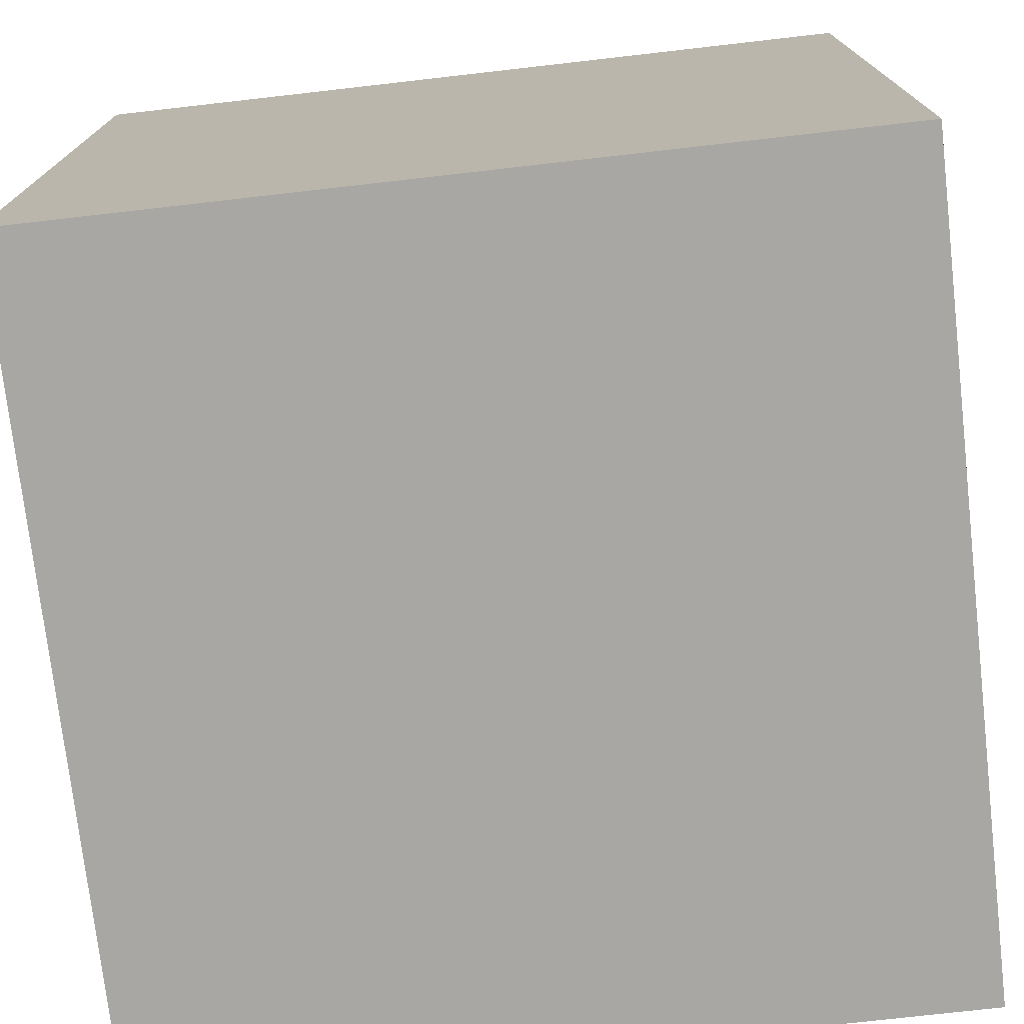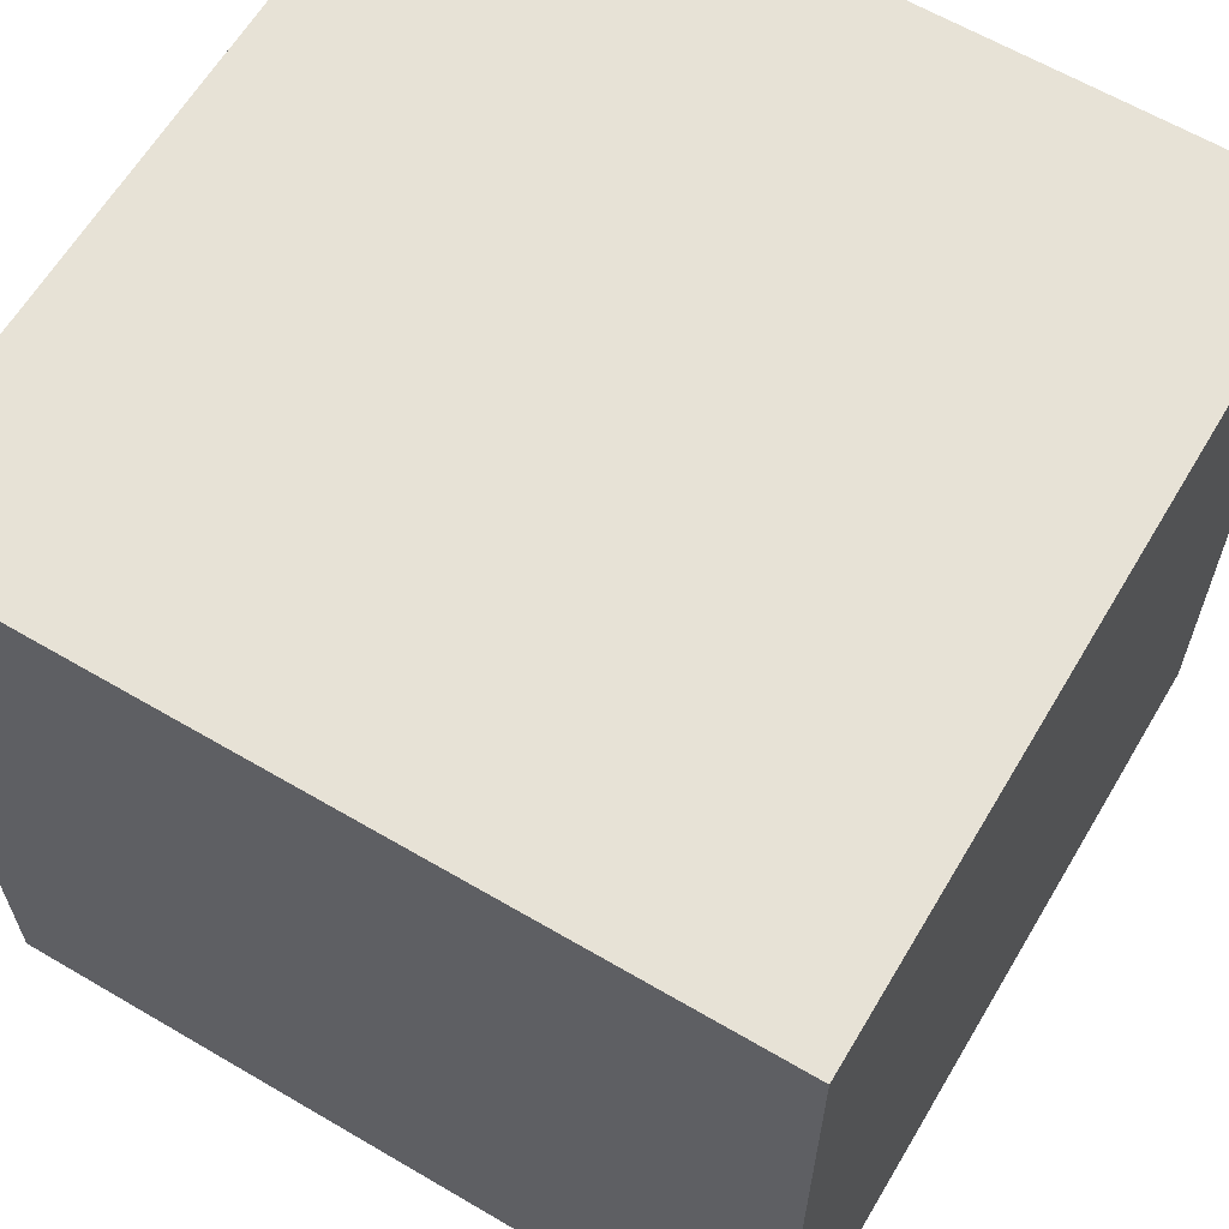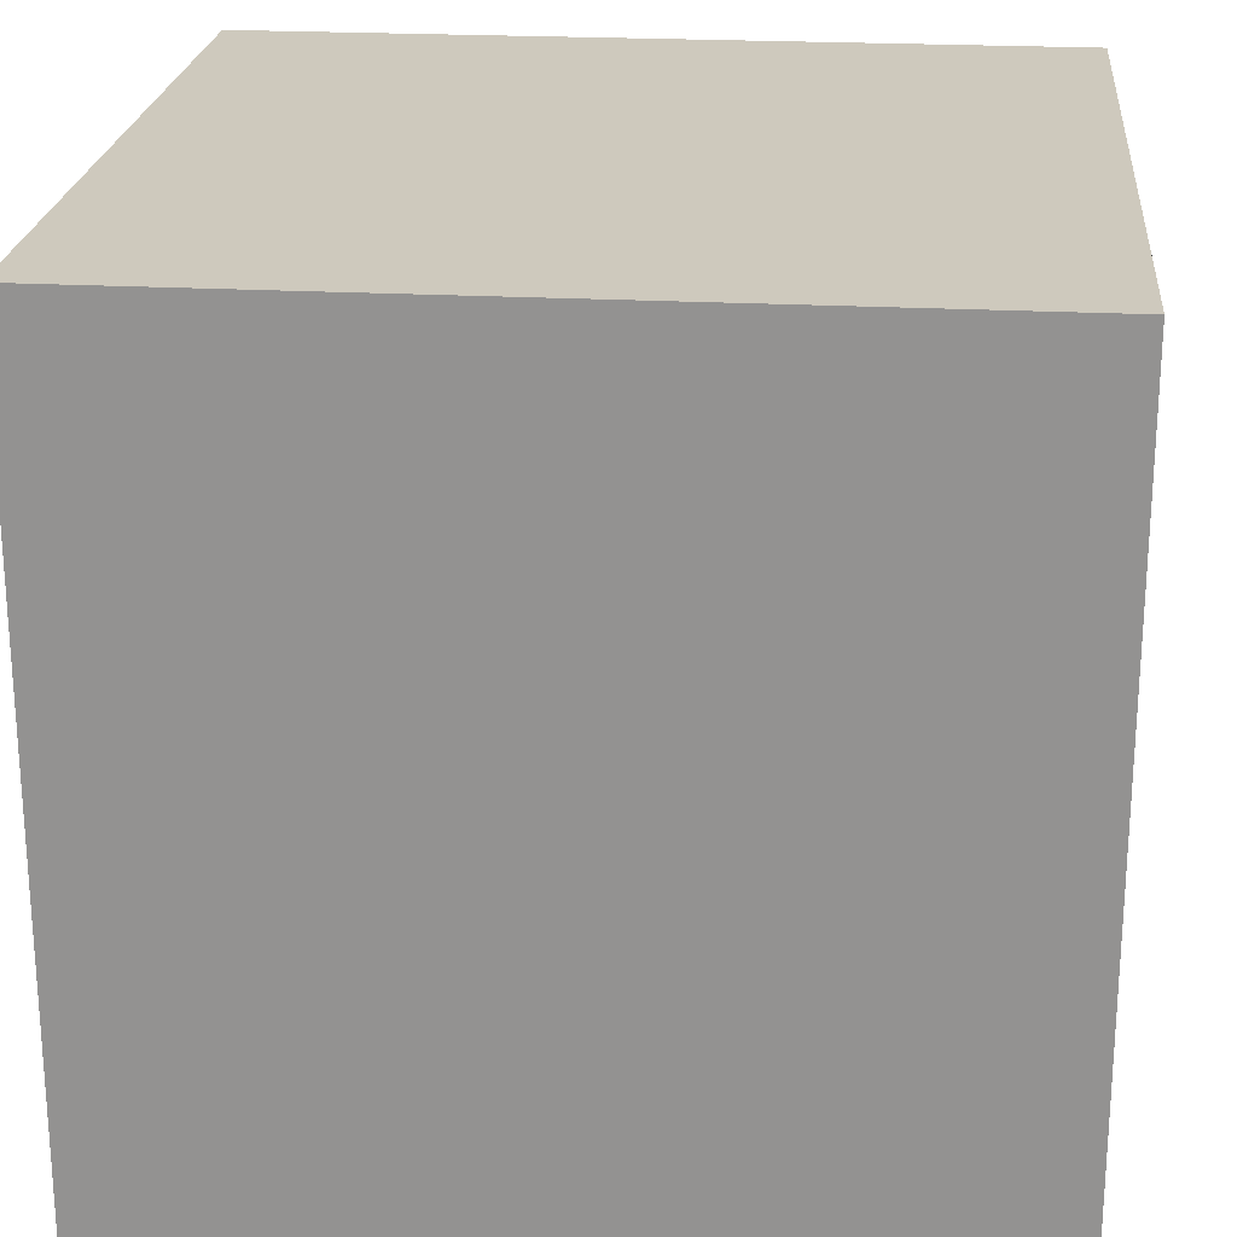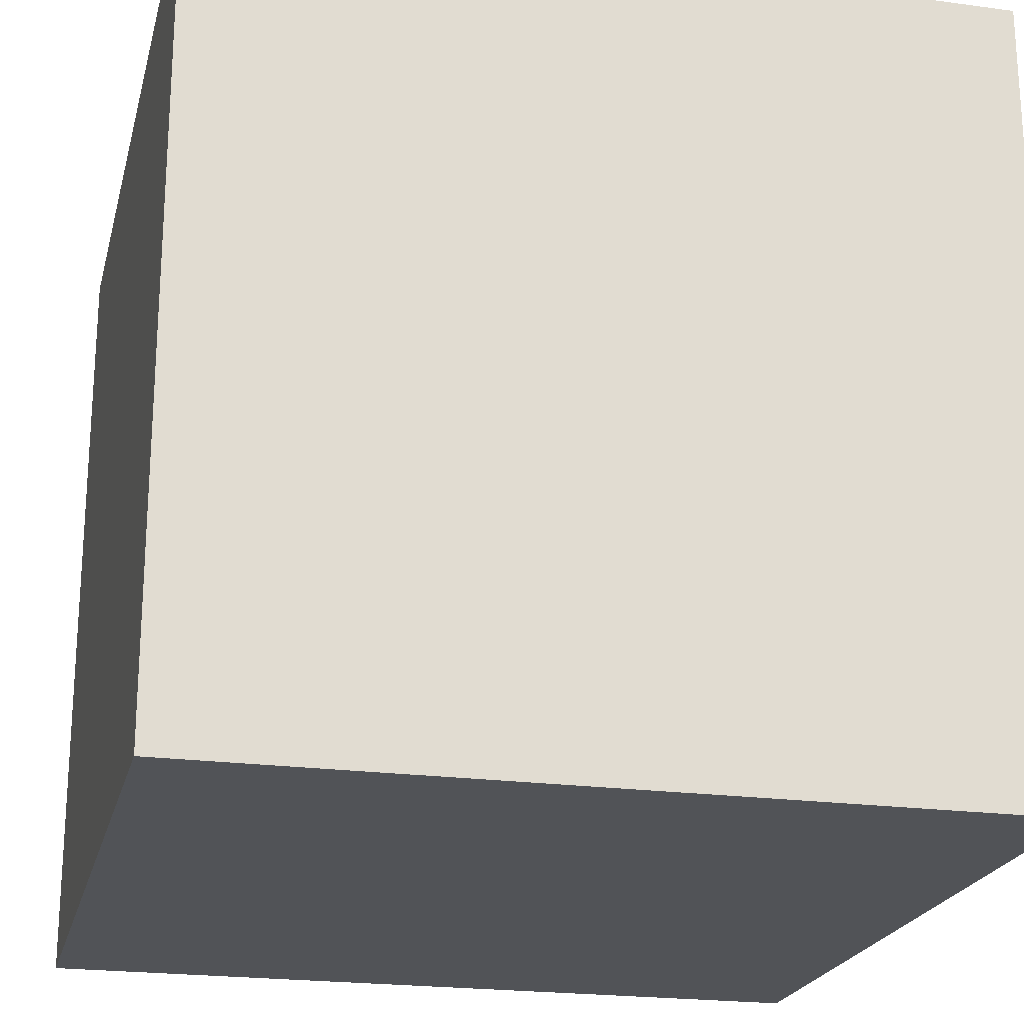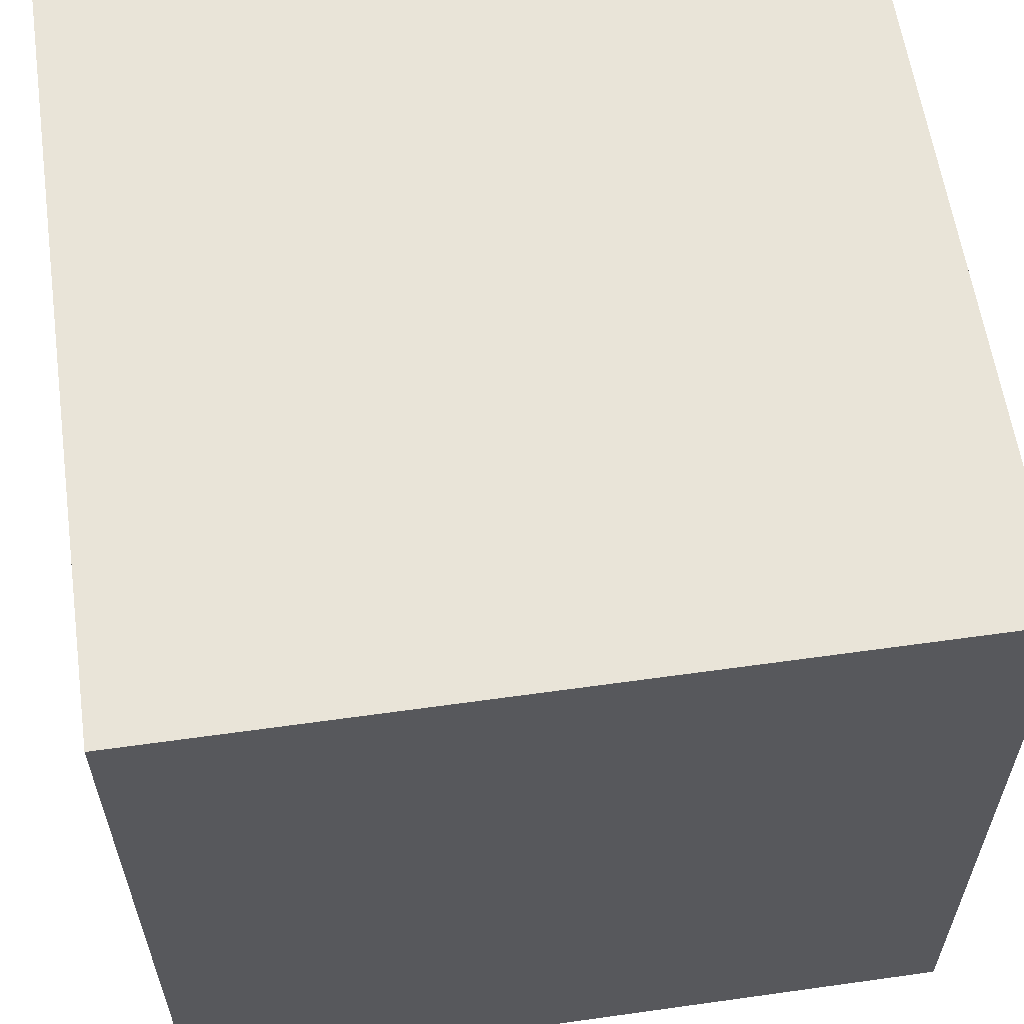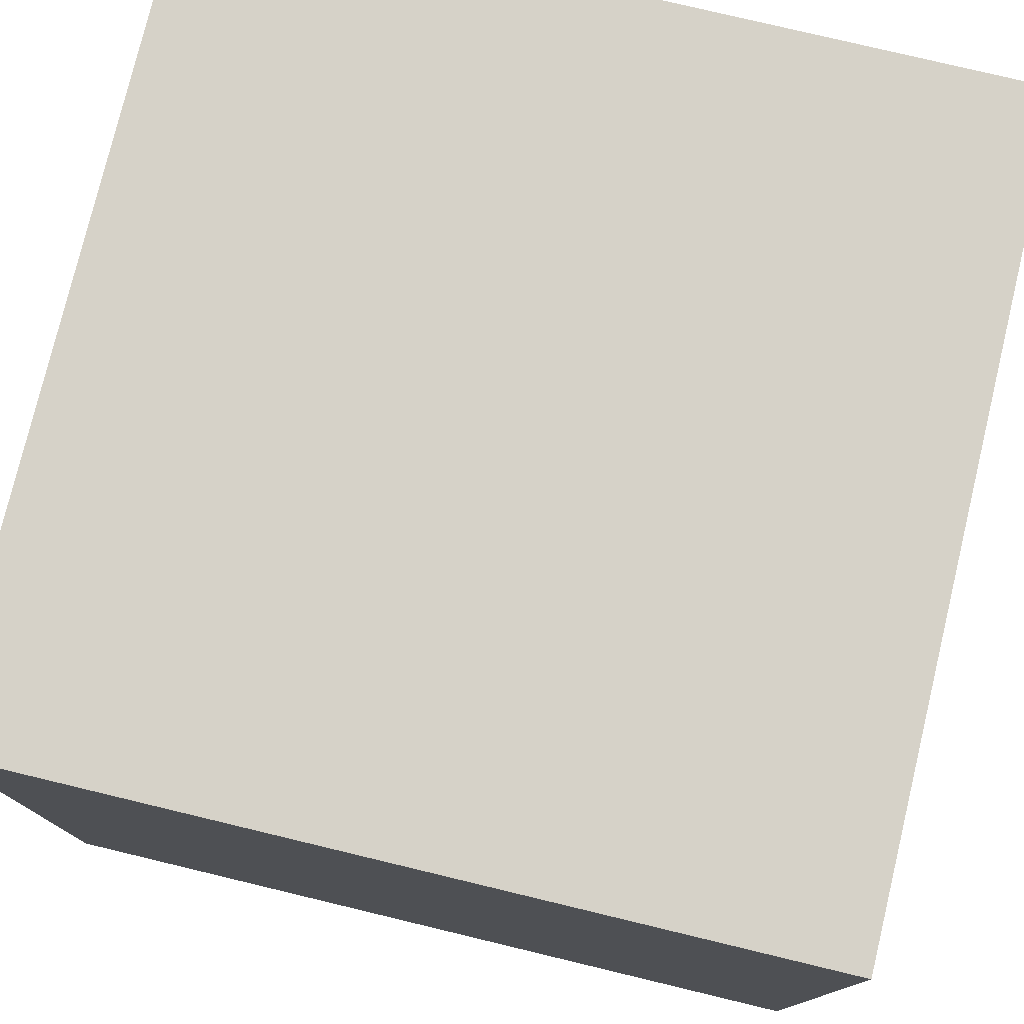
<metadata>
{"format":"obj","ext":"obj","renderer":"f3d","projection":"perspective","resolution":1024,"background":"white","views":[{"elev":-74.8,"azim":6.5,"up":"+Y"},{"elev":62.9,"azim":-149.3,"up":"+Z"},{"elev":22.7,"azim":5.3,"up":"+Y"},{"elev":-21.9,"azim":-103.4,"up":"+Z"},{"elev":59.8,"azim":-98.2,"up":"+Z"},{"elev":77.5,"azim":13.5,"up":"+Z"}]}
</metadata>
<code>
g pb_Mesh234540
v 1.5 -3 1.5
v -1.5 -3 1.5
v 1.5 0 1.5
v -1.5 0 1.5
v -1.5 -3 1.5
v -1.5 -3 -1.5
v -1.5 0 1.5
v -1.5 0 -1.5
v -1.5 -3 -1.5
v 1.5 -3 -1.5
v -1.5 0 -1.5
v 1.5 0 -1.5
v 1.5 -3 -1.5
v 1.5 -3 1.5
v 1.5 0 -1.5
v 1.5 0 1.5
v 1.5 0 1.5
v -1.5 0 1.5
v 1.5 0 -1.5
v -1.5 0 -1.5
v 1.5 -3 -1.5
v -1.5 -3 -1.5
v 1.5 -3 1.5
v -1.5 -3 1.5
g pb_Mesh234540_0
f 3 2 1
f 3 4 2
f 7 6 5
f 7 8 6
f 11 10 9
f 11 12 10
f 15 14 13
f 15 16 14
f 19 18 17
f 19 20 18
f 23 22 21
f 23 24 22

</code>
